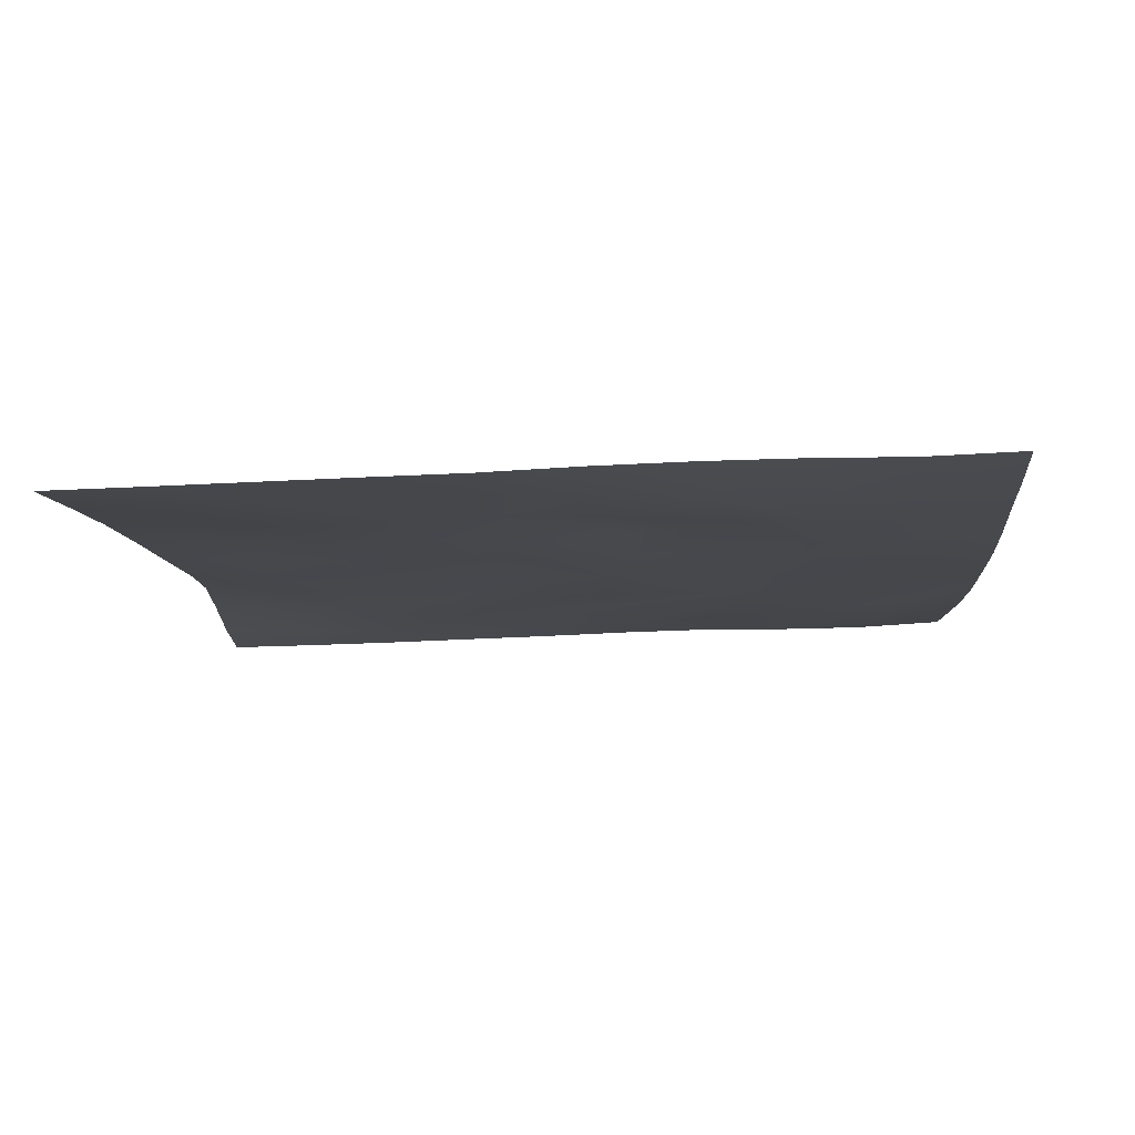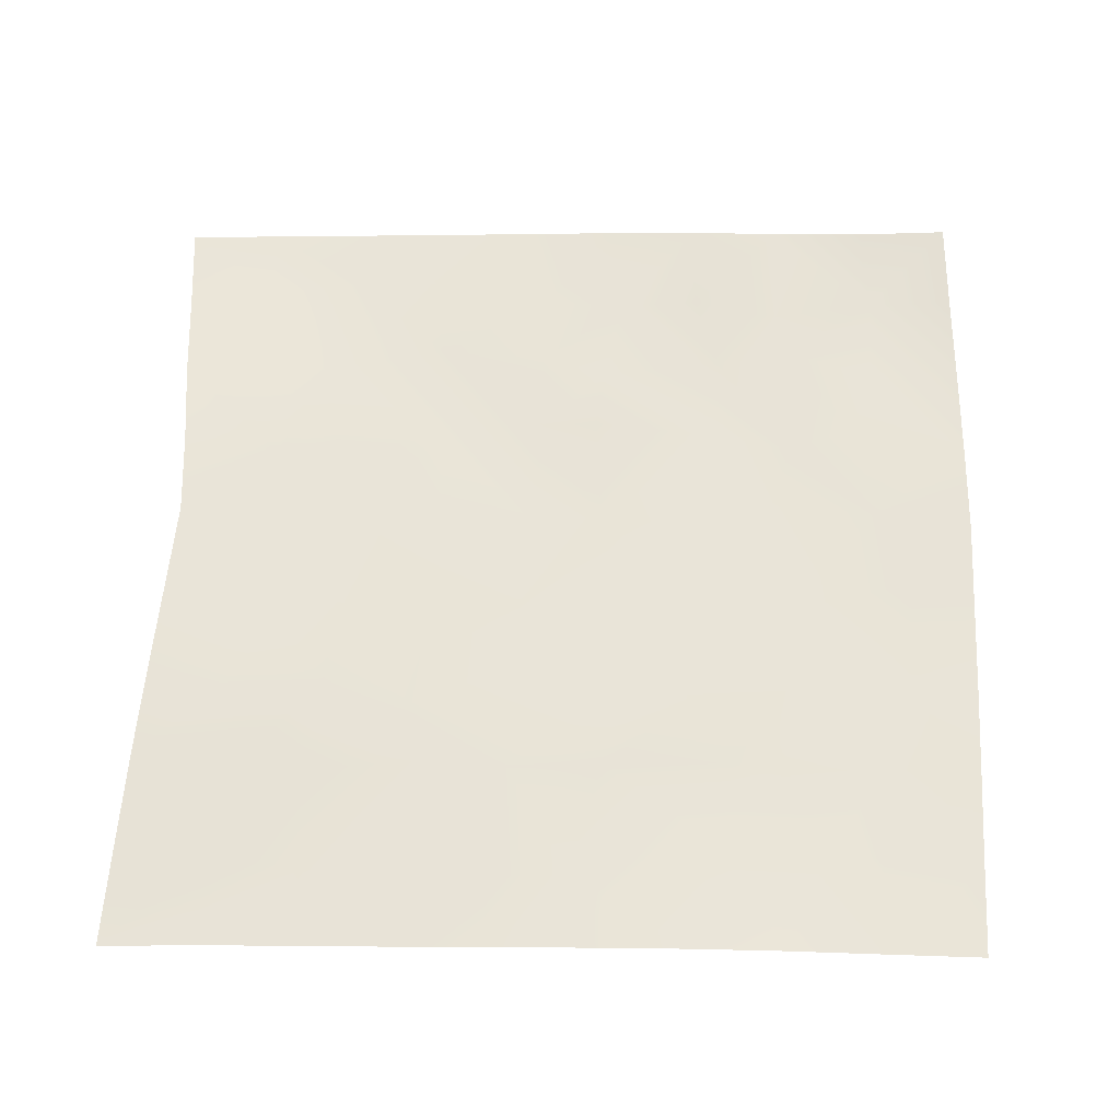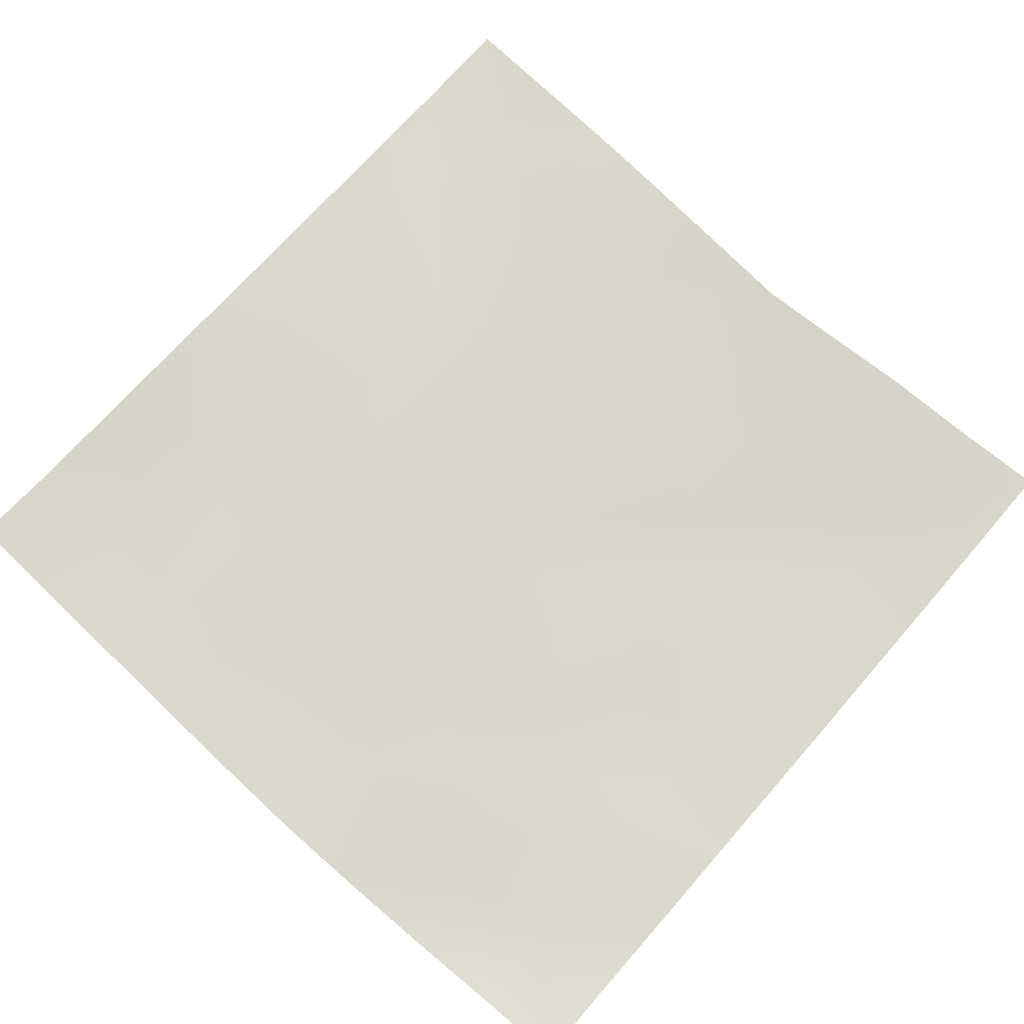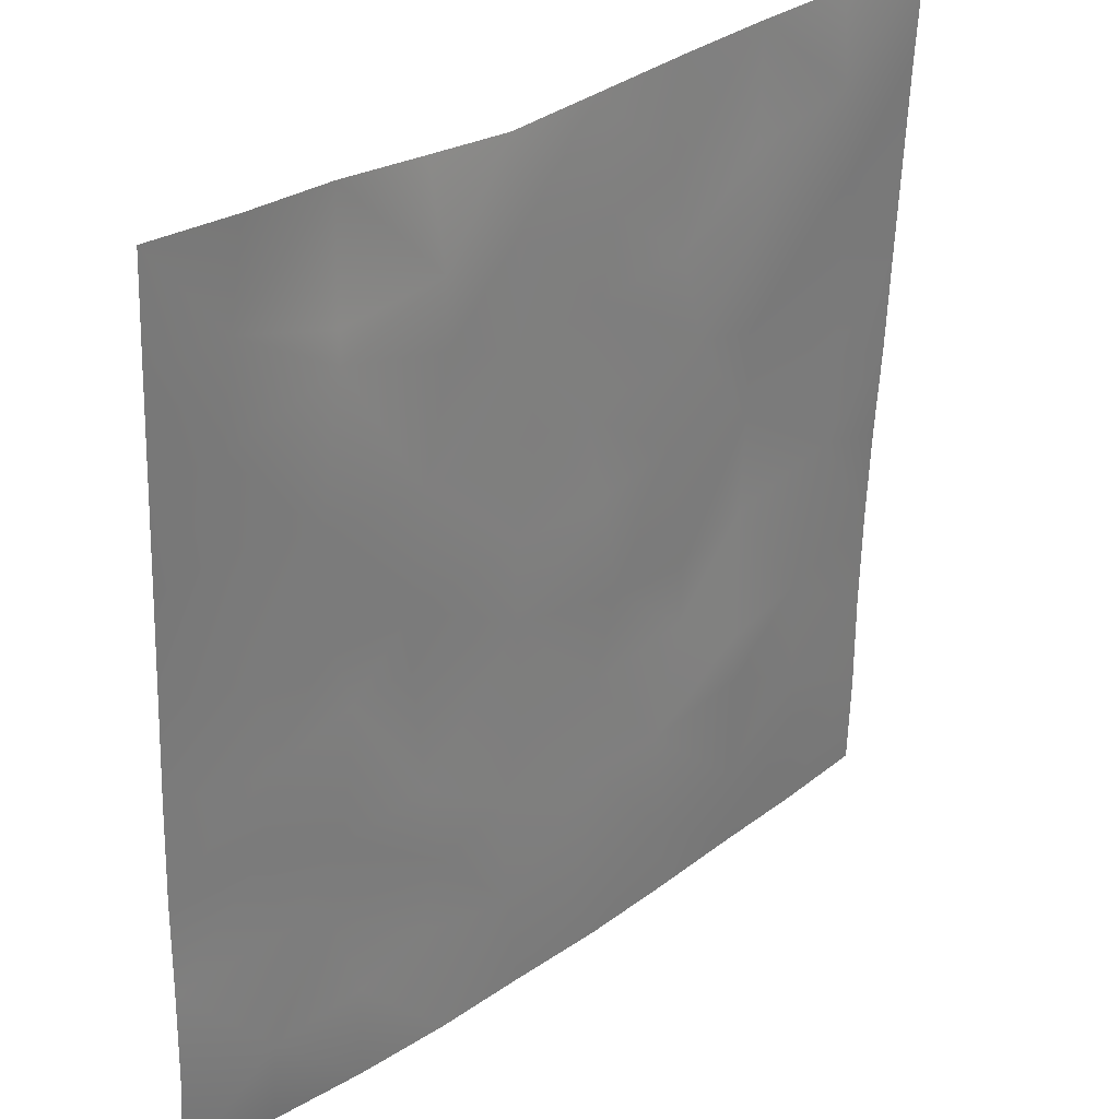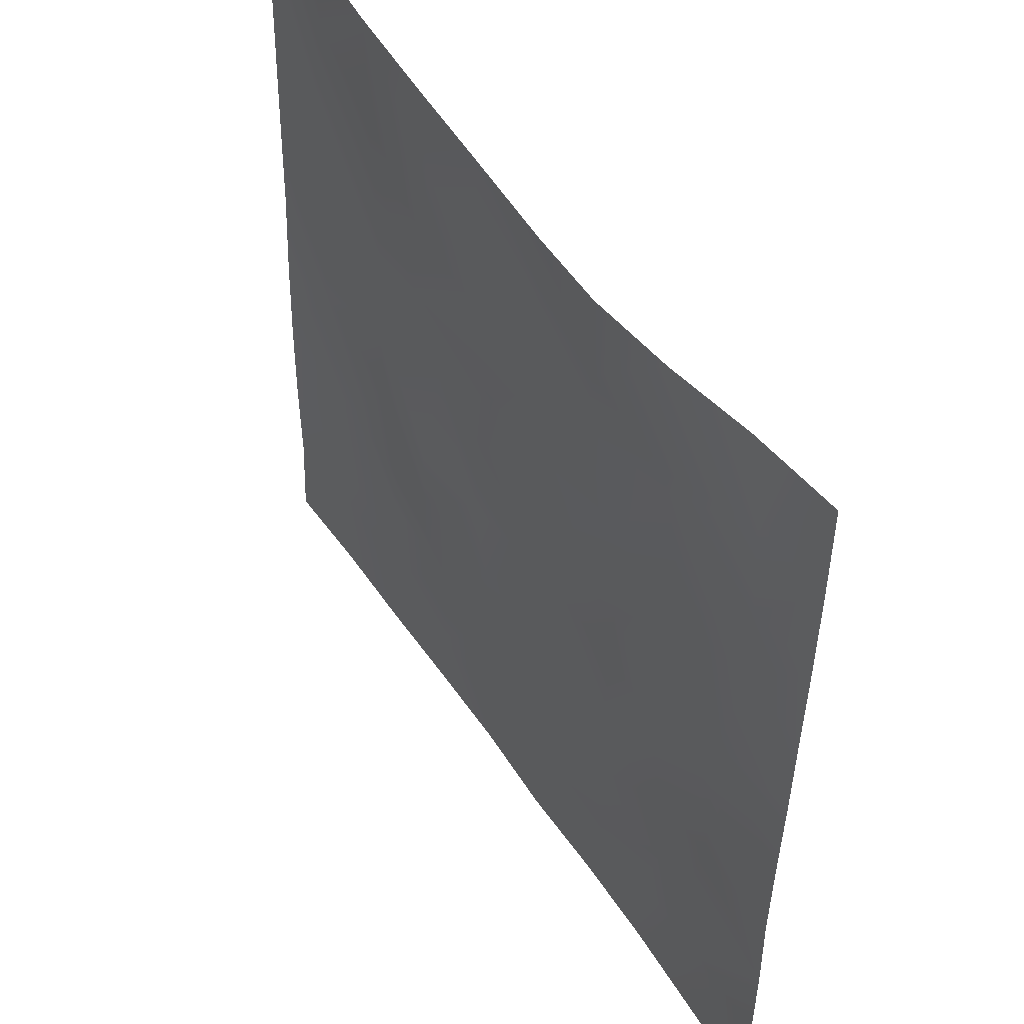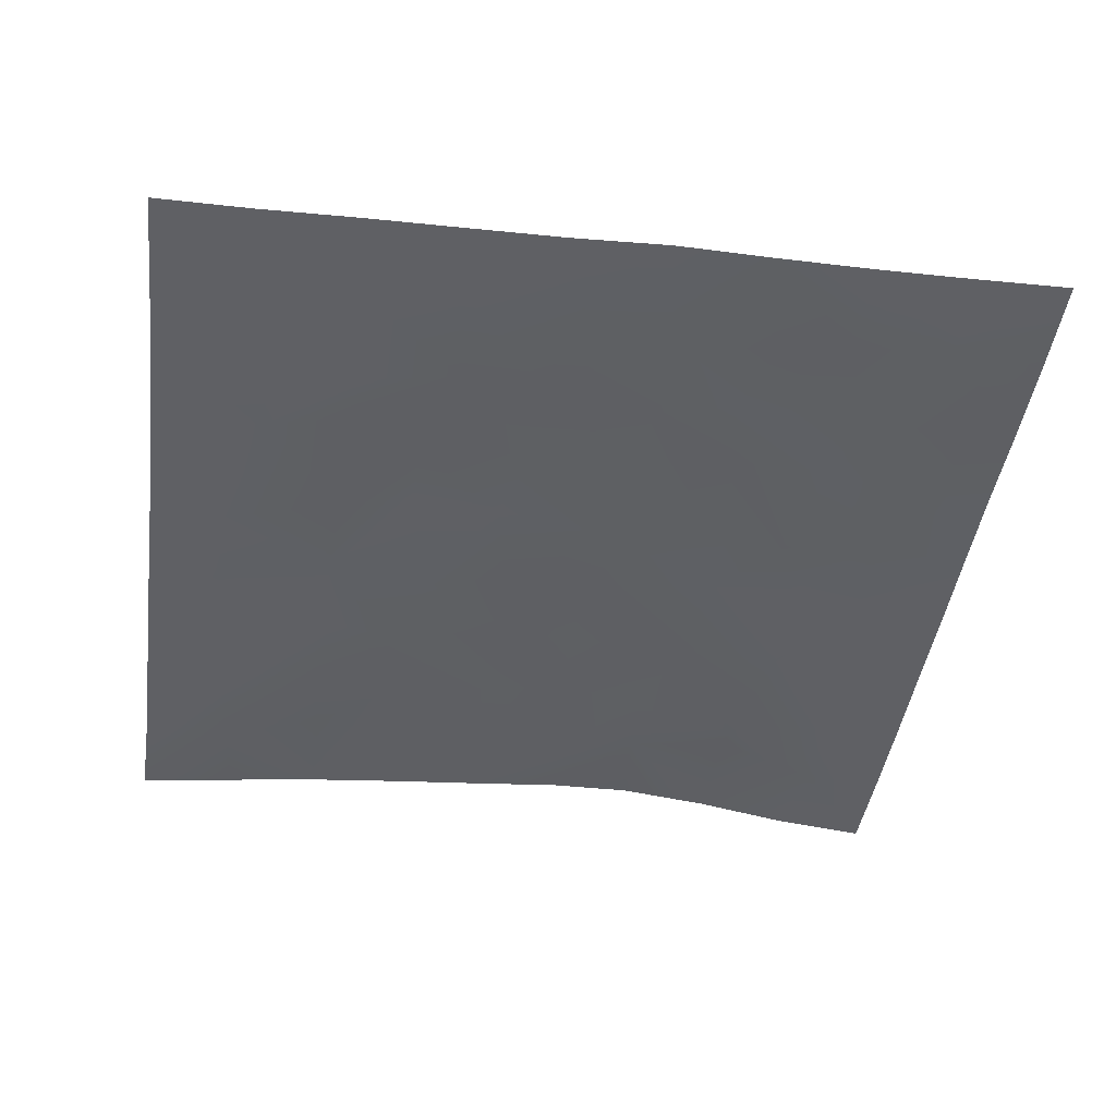
<metadata>
{"format":"obj","ext":"obj","renderer":"f3d","projection":"perspective","resolution":1024,"background":"white","views":[{"elev":-11.1,"azim":-86.3,"up":"+Z"},{"elev":60.7,"azim":-88.1,"up":"+Z"},{"elev":73.9,"azim":42.2,"up":"+Z"},{"elev":31.1,"azim":135.4,"up":"+Y"},{"elev":51.3,"azim":57.6,"up":"+Y"},{"elev":-42.2,"azim":-7.2,"up":"+Z"}]}
</metadata>
<code>
o GNATVCloth
v -4.917 -5.009 0.2853
v 5.182 -5.002 0.298
v -5.013 5.021 0.004229
v 4.987 5.021 0.004229
v -3.804 -5.043 0.2323
v -2.683 -5.076 0.2131
v -1.562 -5.108 0.1771
v -0.4355 -5.132 0.154
v 0.6937 -5.147 0.1786
v 1.822 -5.128 0.1582
v 2.948 -5.092 0.1769
v 4.067 -5.044 0.2338
v 3.858 4.933 0.06349
v 2.744 4.845 0.1921
v 1.63 4.736 0.2424
v 0.6464 4.684 0.2043
v -0.4714 4.757 0.1871
v -1.592 4.829 0.1745
v -2.722 4.897 0.1457
v -3.861 4.959 0.08018
v -4.978 3.904 0.04115
v -4.963 2.787 0.07647
v -4.948 1.671 0.1118
v -4.933 0.5549 0.1445
v -4.917 -0.5595 0.1989
v -4.907 -1.674 0.2346
v -4.902 -2.787 0.2516
v -4.903 -3.898 0.247
v 5.159 -3.892 0.2288
v 5.144 -2.78 0.211
v 5.125 -1.667 0.2132
v 5.107 -0.5545 0.1822
v 5.088 0.5589 0.1375
v 5.064 1.674 0.1003
v 5.044 2.789 0.06151
v 5.019 3.905 0.03019
v -3.729 -3.893 0.1869
v -3.694 -3.245 0.179
v -3.561 -1.955 0.1357
v -4.034 -0.2952 0.1457
v -4.076 0.7222 0.1373
v -4.084 1.508 0.1196
v -4.041 2.803 0.08292
v -3.9 3.889 0.03257
v -2.597 -4.052 0.1589
v -2.681 -2.783 0.1414
v -2.565 -2.192 0.1167
v -2.659 -0.6489 0.183
v -2.713 0.4838 0.174
v -2.666 1.533 0.1438
v -2.808 2.879 0.09859
v -2.709 3.564 0.1557
v -1.532 -4.29 0.155
v -1.378 -2.974 0.1418
v -1.782 -1.679 0.1975
v -1.776 -0.8814 0.1894
v -1.45 0.6118 0.134
v -1.93 1.676 0.1395
v -1.66 2.721 0.1625
v -1.501 3.708 0.1657
v -0.1055 -4.389 0.1336
v -0.4633 -2.947 0.1363
v -0.4334 -1.806 0.1705
v -0.7395 -0.8201 0.1454
v -0.5224 0.3917 0.1468
v -0.3008 1.425 0.16
v -0.5037 2.615 0.161
v -0.6841 3.487 0.1589
v 0.8674 -3.974 0.1562
v 0.9372 -2.682 0.1508
v 0.6412 -1.892 0.1556
v 0.7124 -0.555 0.1277
v 0.6715 0.3522 0.1563
v 0.3715 1.467 0.1668
v 0.5929 2.439 0.1623
v 0.6107 3.658 0.147
v 2.087 -3.723 0.1649
v 1.804 -2.917 0.1451
v 1.944 -1.991 0.1561
v 2.086 -0.4571 0.1653
v 2.063 0.2291 0.1352
v 1.897 1.484 0.1088
v 1.477 2.758 0.1859
v 1.529 3.552 0.1458
v 2.933 -3.978 0.1515
v 3.234 -2.889 0.1995
v 3.079 -2.015 0.1138
v 2.828 -0.5573 0.1835
v 3.064 0.2423 0.178
v 3.146 1.54 0.1238
v 2.832 3.099 0.1388
v 2.786 3.436 0.1902
v 4.064 -4.004 0.14
v 3.797 -2.753 0.2038
v 3.998 -1.711 0.1902
v 3.924 -0.7571 0.1436
v 3.974 0.2532 0.147
v 4.247 1.777 0.1264
v 4.198 2.741 0.09936
v 4.068 3.863 0.0694
f 100 4 13
f 44 3 21
f 44 19 20
f 60 19 52
f 60 17 18
f 76 17 68
f 84 16 76
f 84 14 15
f 100 14 92
f 11 93 85
f 93 86 85
f 94 87 86
f 87 96 88
f 96 89 88
f 97 90 89
f 90 99 91
f 91 100 92
f 10 85 77
f 77 86 78
f 78 87 79
f 79 88 80
f 88 81 80
f 81 90 82
f 82 91 83
f 91 84 83
f 10 69 9
f 69 78 70
f 70 79 71
f 79 72 71
f 72 81 73
f 73 82 74
f 82 75 74
f 83 76 75
f 9 61 8
f 69 62 61
f 62 71 63
f 63 72 64
f 72 65 64
f 65 74 66
f 66 75 67
f 67 76 68
f 8 53 7
f 53 62 54
f 54 63 55
f 55 64 56
f 64 57 56
f 57 66 58
f 58 67 59
f 59 68 60
f 6 53 45
f 45 54 46
f 54 47 46
f 55 48 47
f 56 49 48
f 49 58 50
f 58 51 50
f 59 52 51
f 6 37 5
f 45 38 37
f 46 39 38
f 39 48 40
f 40 49 41
f 41 50 42
f 50 43 42
f 51 44 43
f 5 28 1
f 28 38 27
f 27 39 26
f 26 40 25
f 40 24 25
f 41 23 24
f 23 43 22
f 43 21 22
f 2 93 12
f 93 30 94
f 30 95 94
f 31 96 95
f 32 97 96
f 33 98 97
f 98 35 99
f 99 36 100
f 100 36 4
f 44 20 3
f 44 52 19
f 60 18 19
f 60 68 17
f 76 16 17
f 84 15 16
f 84 92 14
f 100 13 14
f 11 12 93
f 93 94 86
f 94 95 87
f 87 95 96
f 96 97 89
f 97 98 90
f 90 98 99
f 91 99 100
f 10 11 85
f 77 85 86
f 78 86 87
f 79 87 88
f 88 89 81
f 81 89 90
f 82 90 91
f 91 92 84
f 10 77 69
f 69 77 78
f 70 78 79
f 79 80 72
f 72 80 81
f 73 81 82
f 82 83 75
f 83 84 76
f 9 69 61
f 69 70 62
f 62 70 71
f 63 71 72
f 72 73 65
f 65 73 74
f 66 74 75
f 67 75 76
f 8 61 53
f 53 61 62
f 54 62 63
f 55 63 64
f 64 65 57
f 57 65 66
f 58 66 67
f 59 67 68
f 6 7 53
f 45 53 54
f 54 55 47
f 55 56 48
f 56 57 49
f 49 57 58
f 58 59 51
f 59 60 52
f 6 45 37
f 45 46 38
f 46 47 39
f 39 47 48
f 40 48 49
f 41 49 50
f 50 51 43
f 51 52 44
f 5 37 28
f 28 37 38
f 27 38 39
f 26 39 40
f 40 41 24
f 41 42 23
f 23 42 43
f 43 44 21
f 2 29 93
f 93 29 30
f 30 31 95
f 31 32 96
f 32 33 97
f 33 34 98
f 98 34 35
f 99 35 36

</code>
